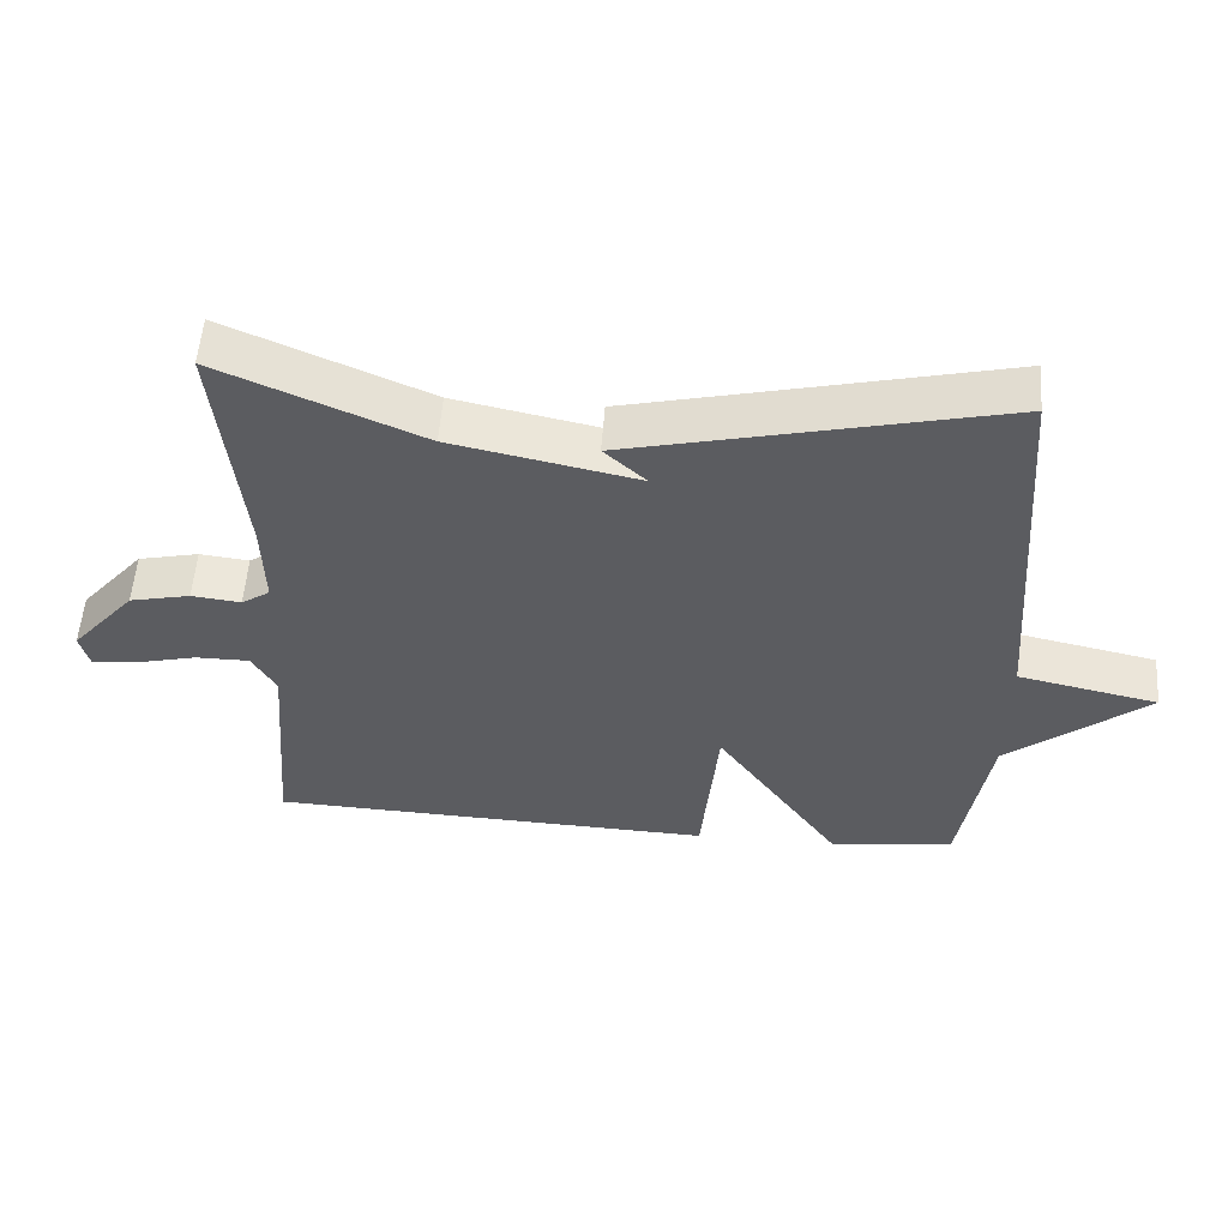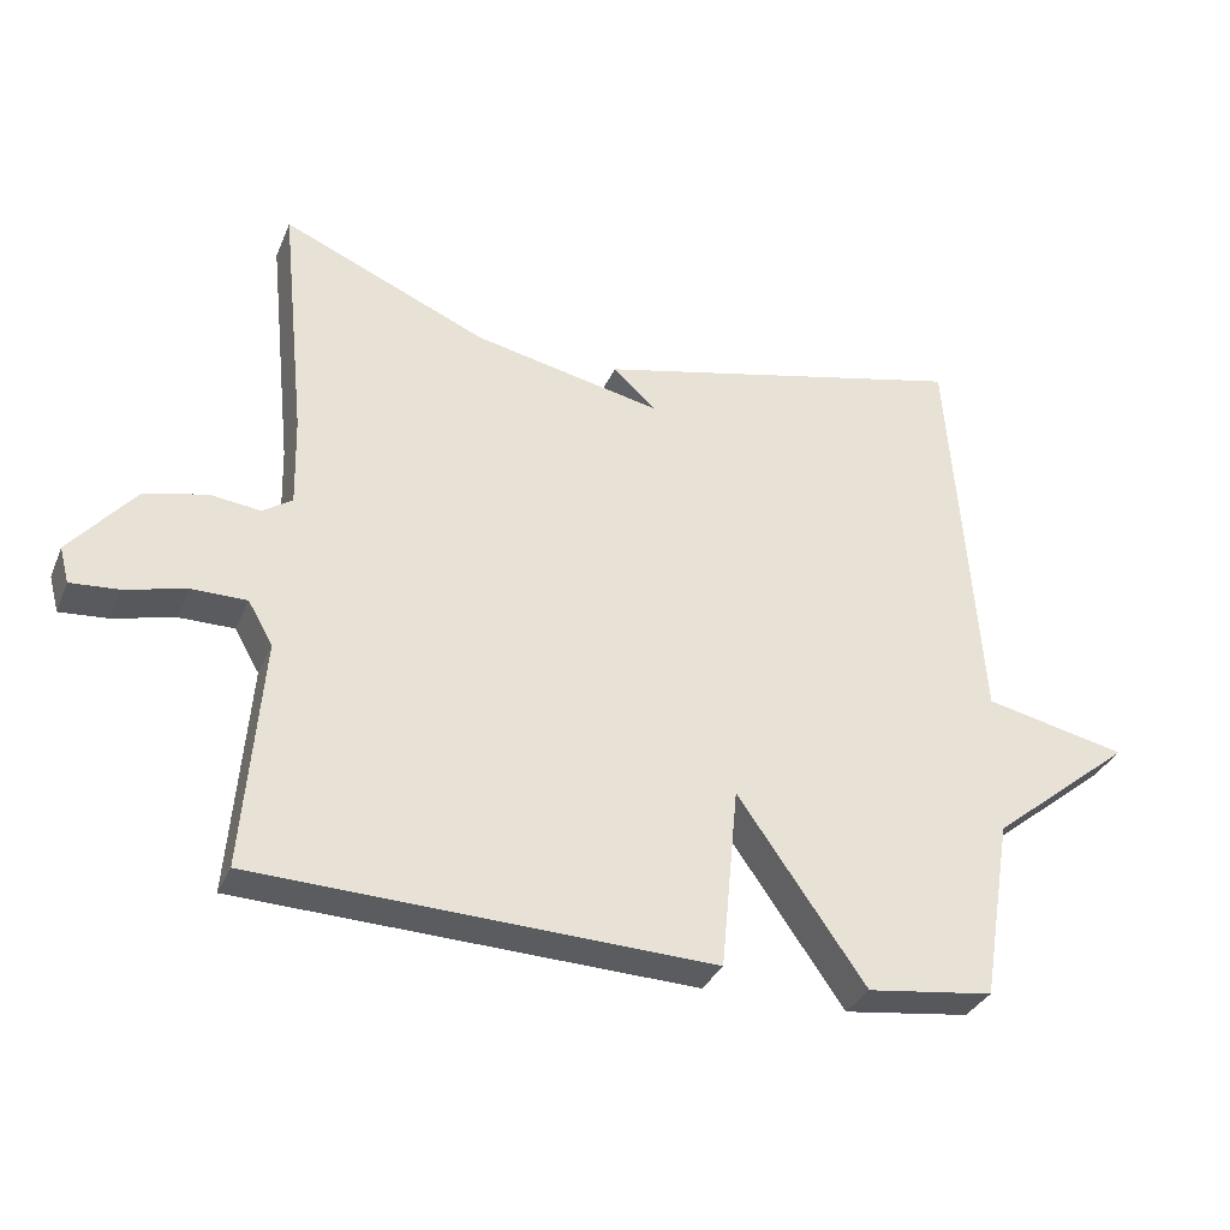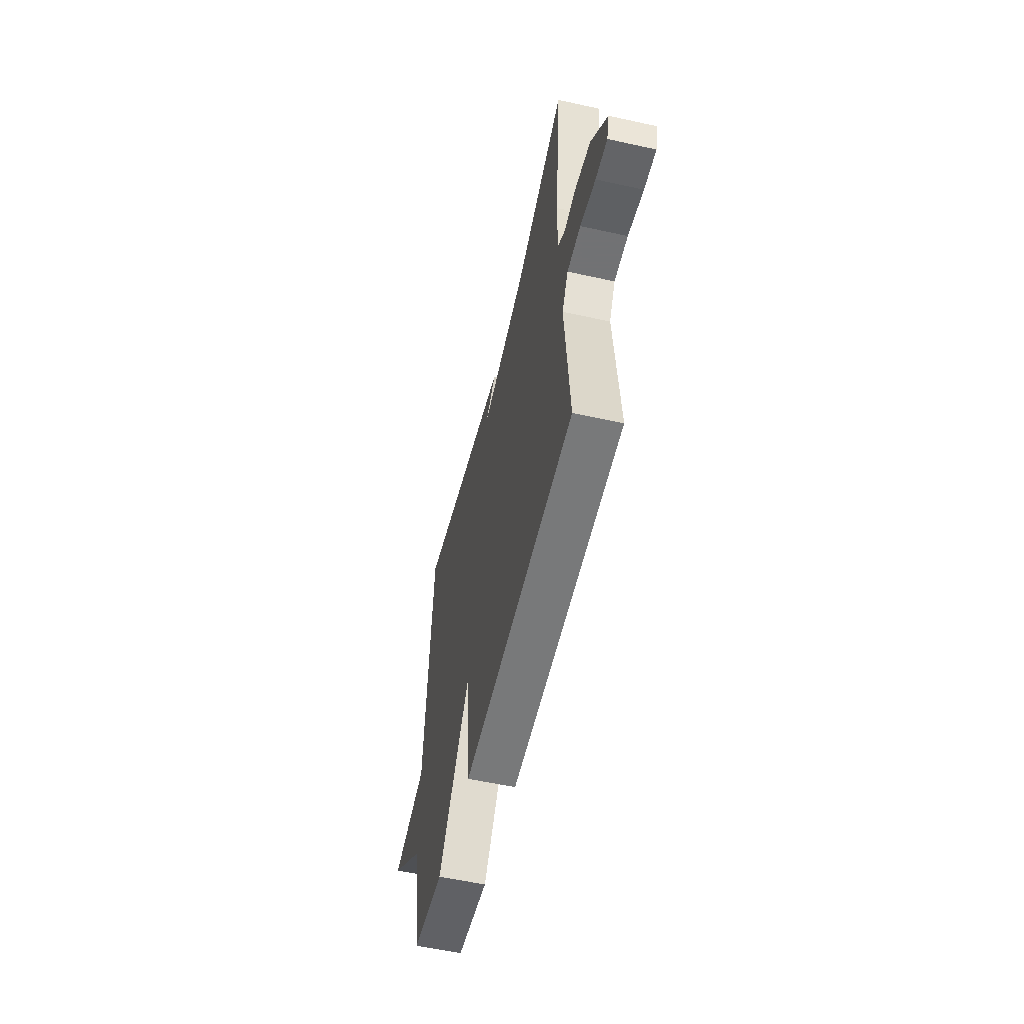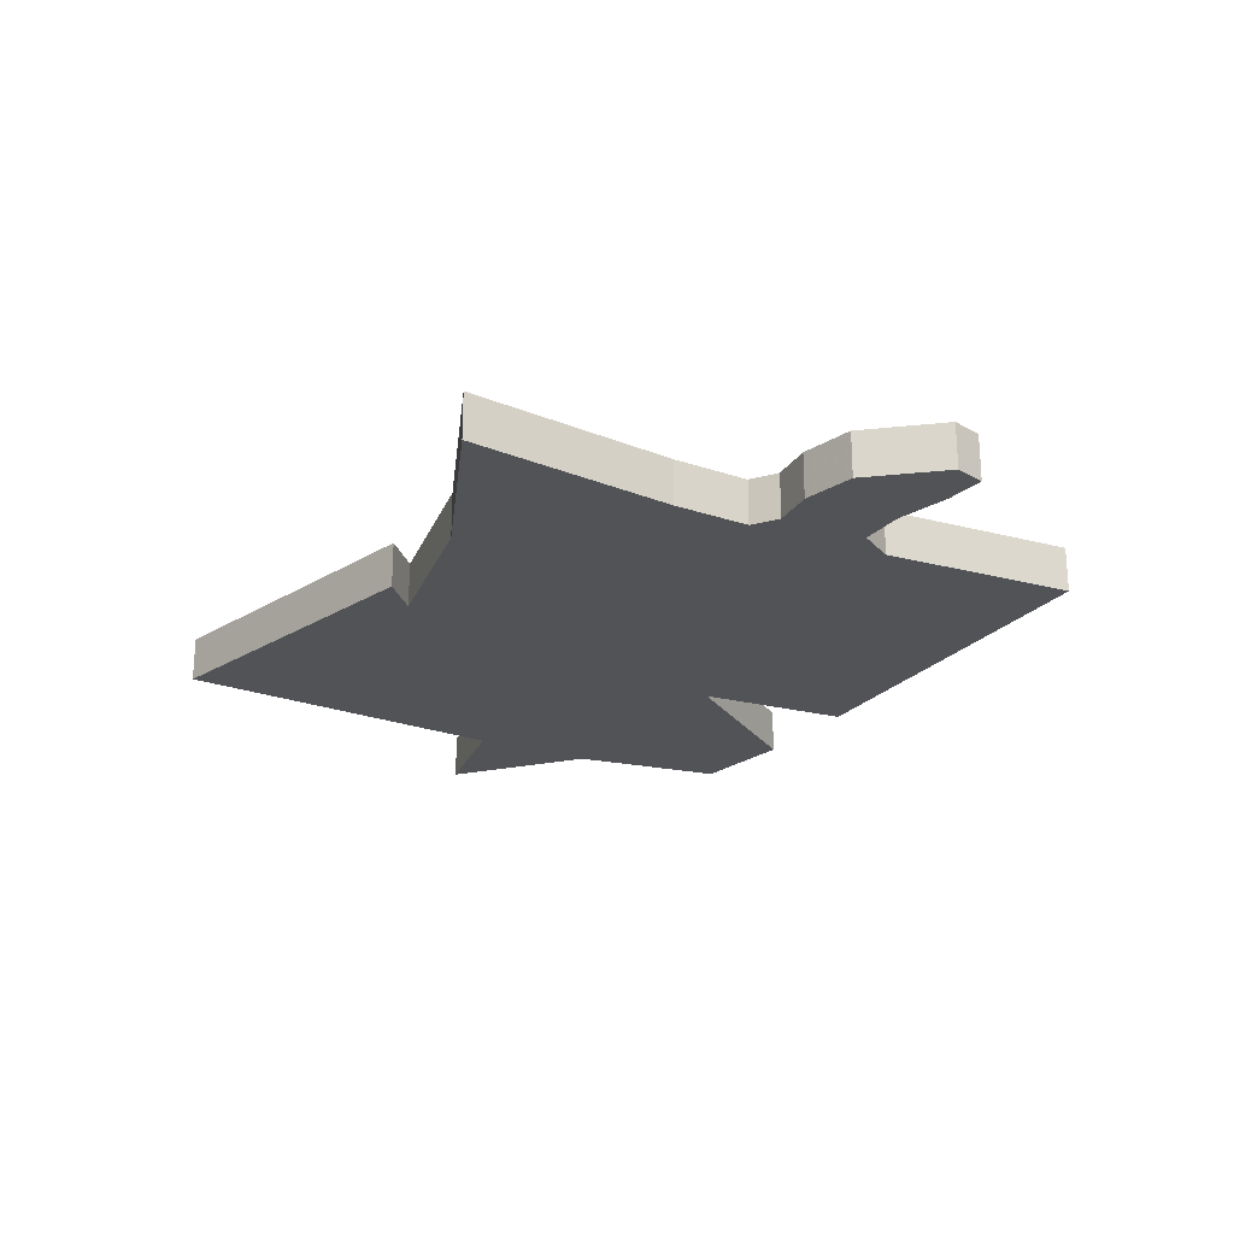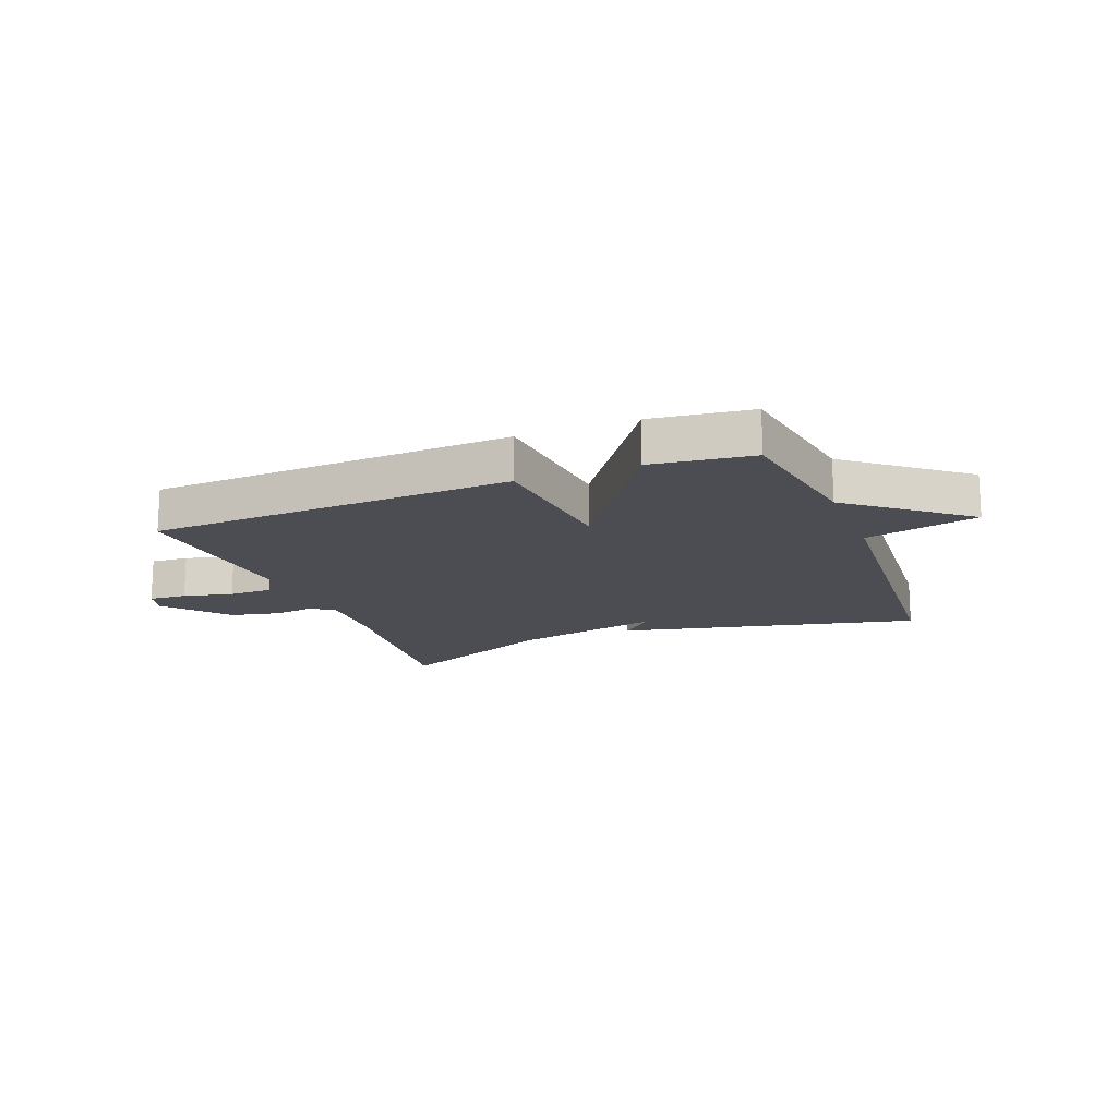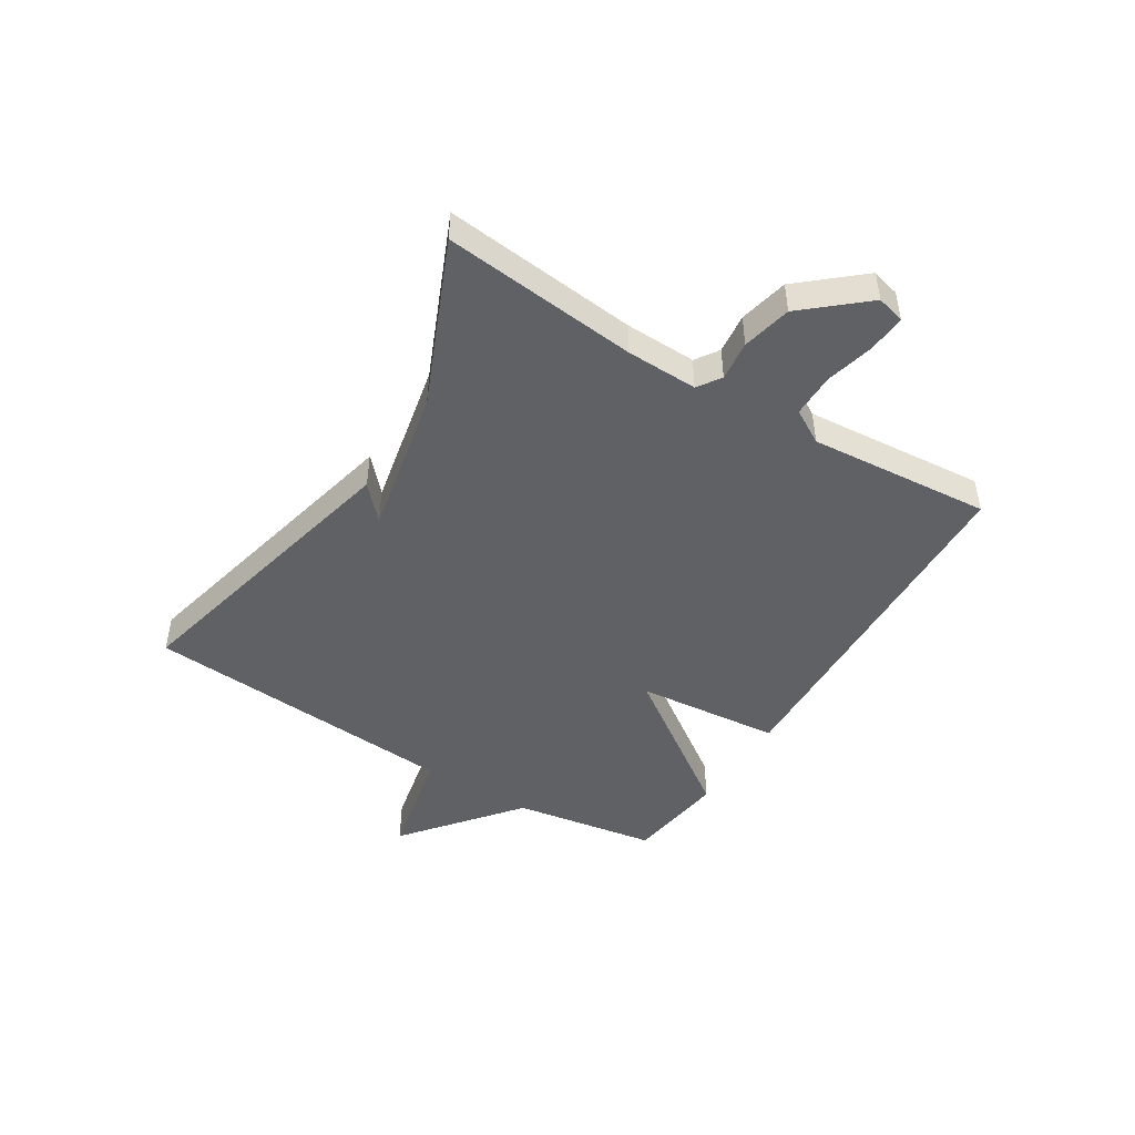
<metadata>
{"format":"obj","ext":"obj","renderer":"f3d","projection":"perspective","resolution":1024,"background":"white","views":[{"elev":54.6,"azim":-175.8,"up":"+Z"},{"elev":-33.0,"azim":159.4,"up":"+Z"},{"elev":-55.6,"azim":76.9,"up":"+Z"},{"elev":-22.2,"azim":60.2,"up":"+Y"},{"elev":-16.4,"azim":-158.5,"up":"+Y"},{"elev":-46.8,"azim":58.2,"up":"+Y"}]}
</metadata>
<code>
v 0.5 0.07 -0.5
v -0.126 0.07 -0.523
v -0.15 0.07 -0.273
v -0.326 0.07 -0.523
v -0.5 0.07 -0.5
v -0.541 0.07 -0.251
v -0.737 0.07 -0.093
v -0.541 0.07 -0.051
v -0.5 0.07 0.5
v 0.018 0.07 0.379
v -0.041 0.07 0.325
v 0.218 0.07 0.379
v 0.5 0.07 0.5
v 0.465 0.07 0.163
v 0.462 0.07 0.04
v 0.502 0.07 0.013
v 0.571 0.07 0.021
v 0.656 0.07 0.002
v 0.746 0.07 -0.103
v 0.733 0.07 -0.152
v 0.668 0.07 -0.147
v 0.583 0.07 -0.126
v 0.508 0.07 -0.126
v 0.474 0.07 -0.185
v 0.5 0 -0.5
v -0.126 0 -0.523
v -0.15 0 -0.273
v -0.326 0 -0.523
v -0.5 0 -0.5
v -0.541 0 -0.251
v -0.737 0 -0.093
v -0.541 0 -0.051
v -0.5 0 0.5
v 0.018 0 0.379
v -0.041 0 0.325
v 0.218 0 0.379
v 0.5 0 0.5
v 0.465 0 0.163
v 0.462 0 0.04
v 0.502 0 0.013
v 0.571 0 0.021
v 0.656 0 0.002
v 0.746 0 -0.103
v 0.733 0 -0.152
v 0.668 0 -0.147
v 0.583 0 -0.126
v 0.508 0 -0.126
v 0.474 0 -0.185
f 20 21 22
f 19 20 22
f 18 19 22
f 17 18 22
f 16 17 22
f 15 16 22 23
f 12 13 14
f 11 12 14 15
f 8 9 10 11
f 15 23 24
f 11 15 24
f 8 11 24
f 3 4 5 6
f 7 8 24
f 6 7 24
f 3 6 24
f 1 2 3 24
f 46 45 44
f 46 44 43
f 46 43 42
f 46 42 41
f 46 41 40
f 47 46 40 39
f 38 37 36
f 39 38 36 35
f 35 34 33 32
f 48 47 39
f 48 39 35
f 48 35 32
f 30 29 28 27
f 48 32 31
f 48 31 30
f 48 30 27
f 48 27 26 25
f 1 25 26 2
f 2 26 27 3
f 3 27 28 4
f 4 28 29 5
f 5 29 30 6
f 6 30 31 7
f 7 31 32 8
f 8 32 33 9
f 9 33 34 10
f 10 34 35 11
f 11 35 36 12
f 12 36 37 13
f 13 37 38 14
f 14 38 39 15
f 15 39 40 16
f 16 40 41 17
f 17 41 42 18
f 18 42 43 19
f 19 43 44 20
f 20 44 45 21
f 21 45 46 22
f 22 46 47 23
f 23 47 48 24
f 24 48 25 1

</code>
